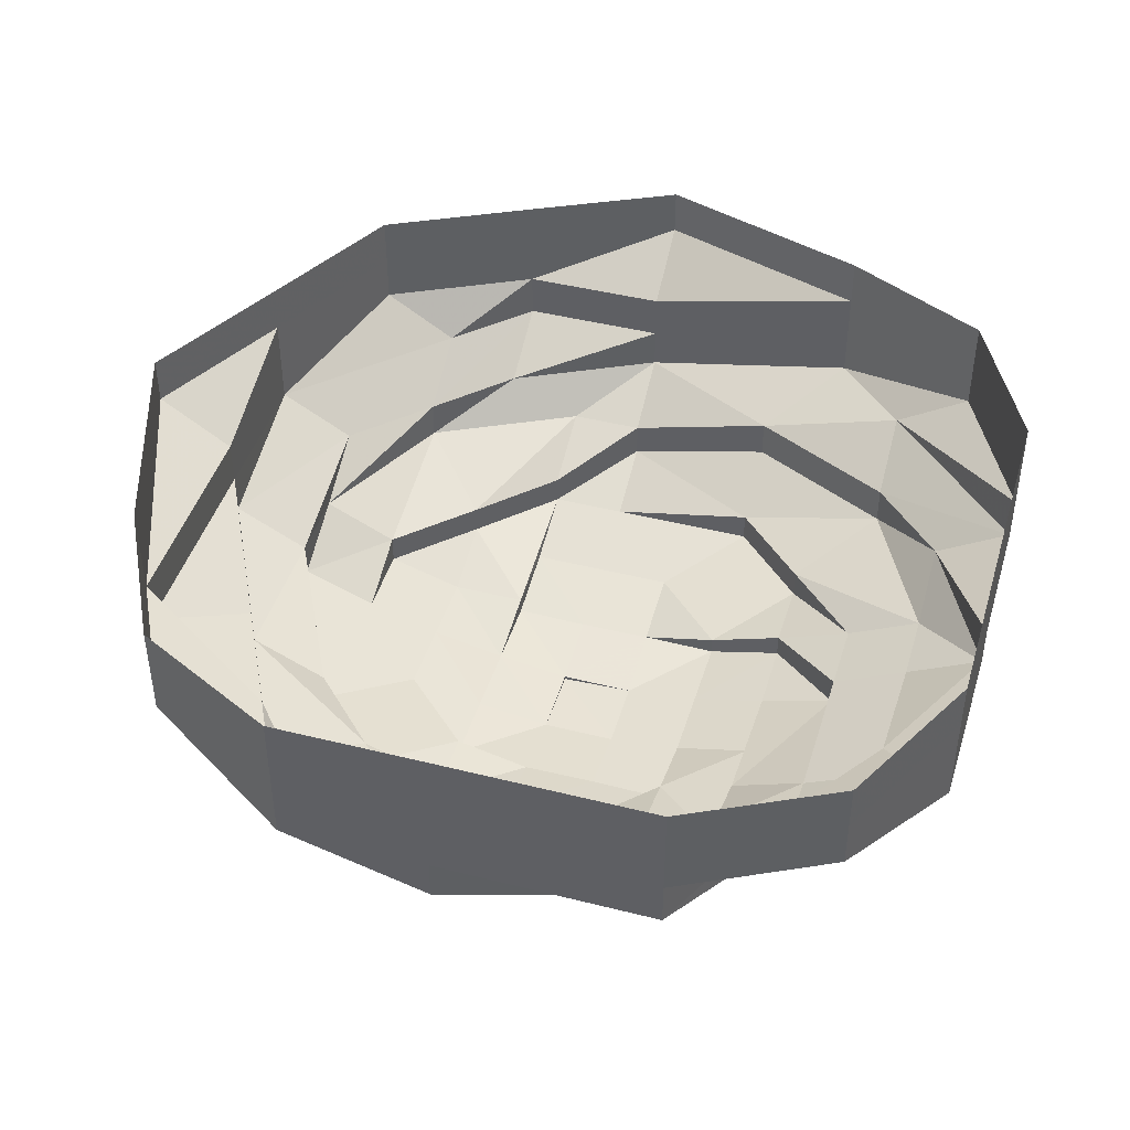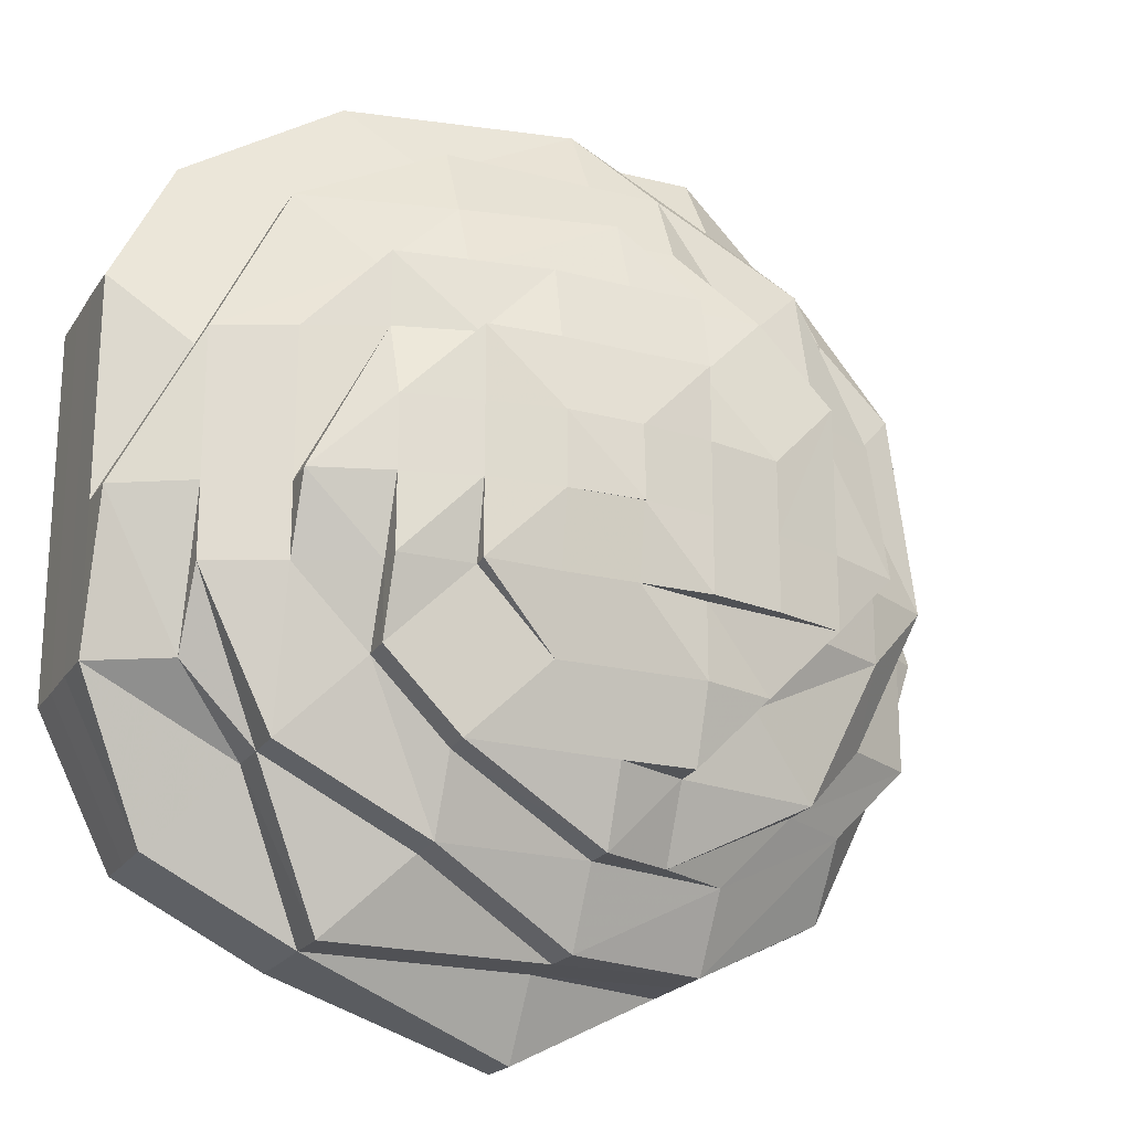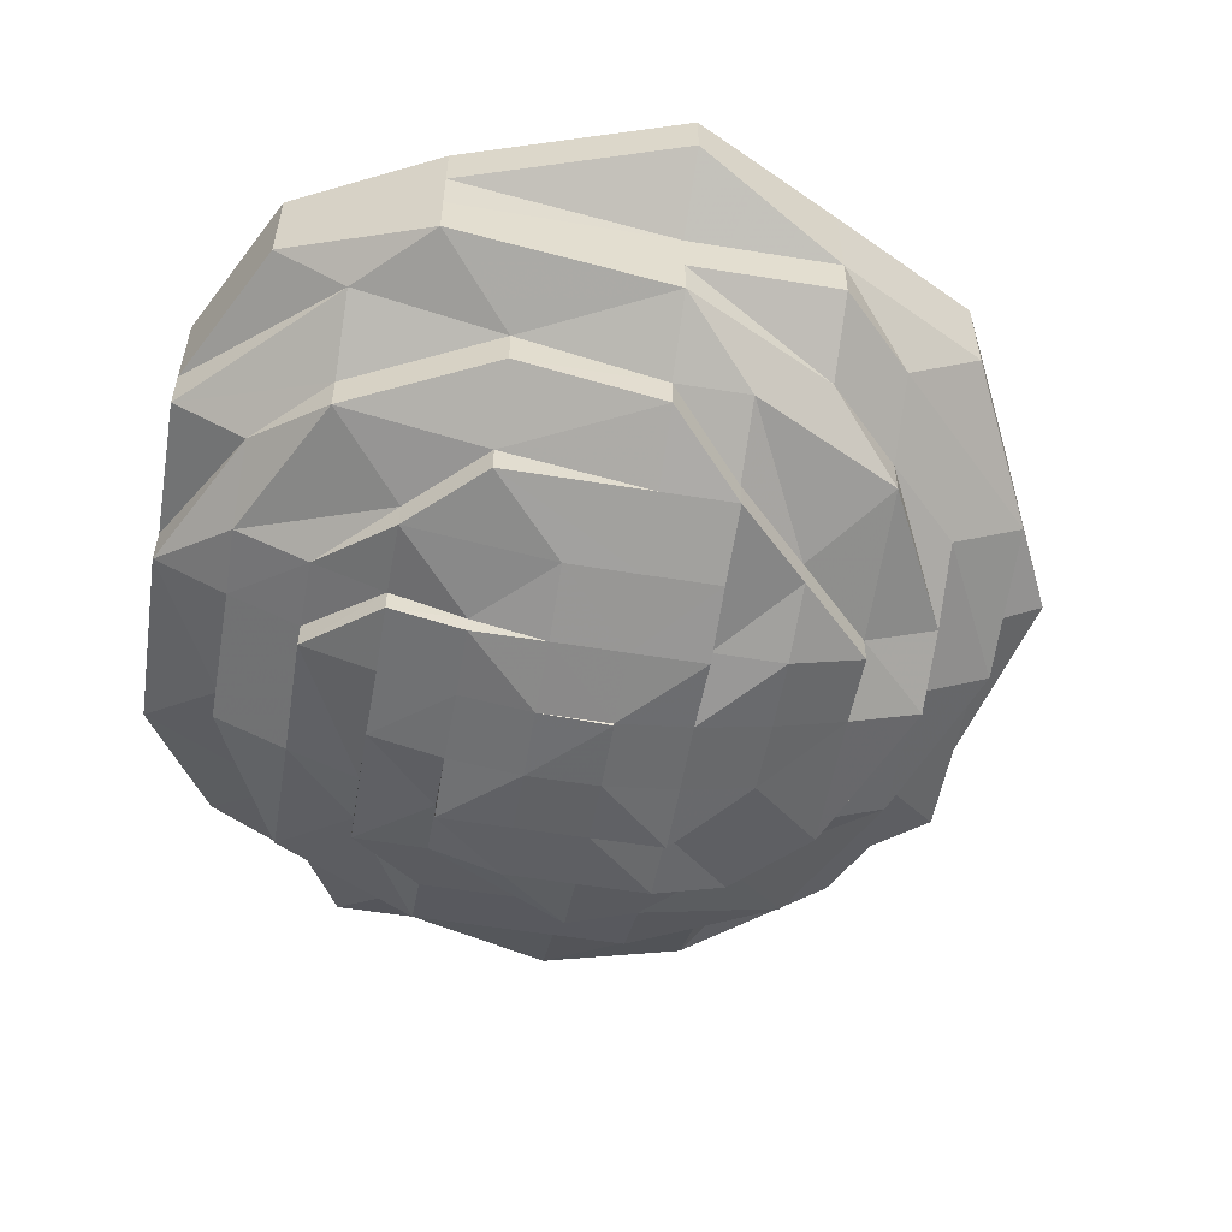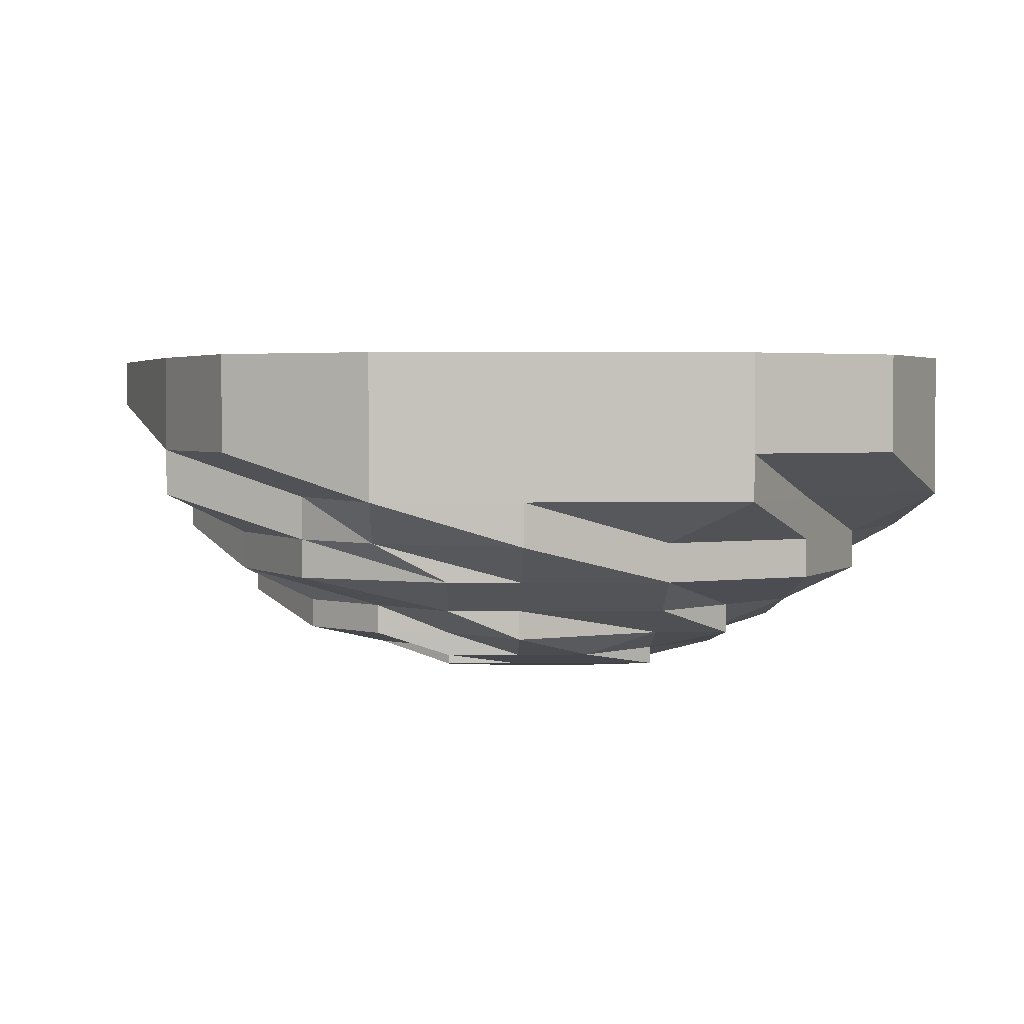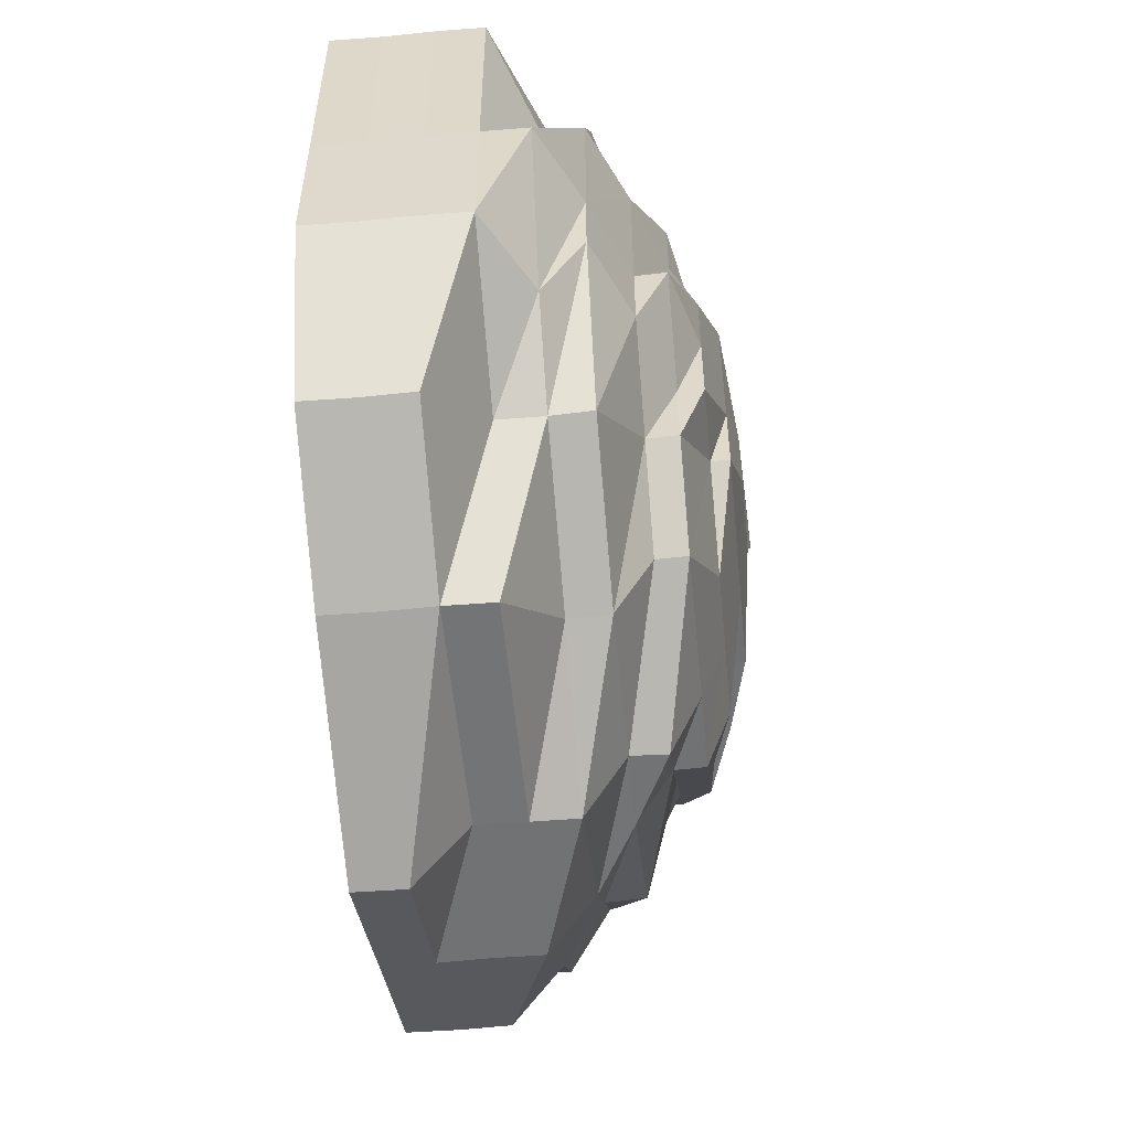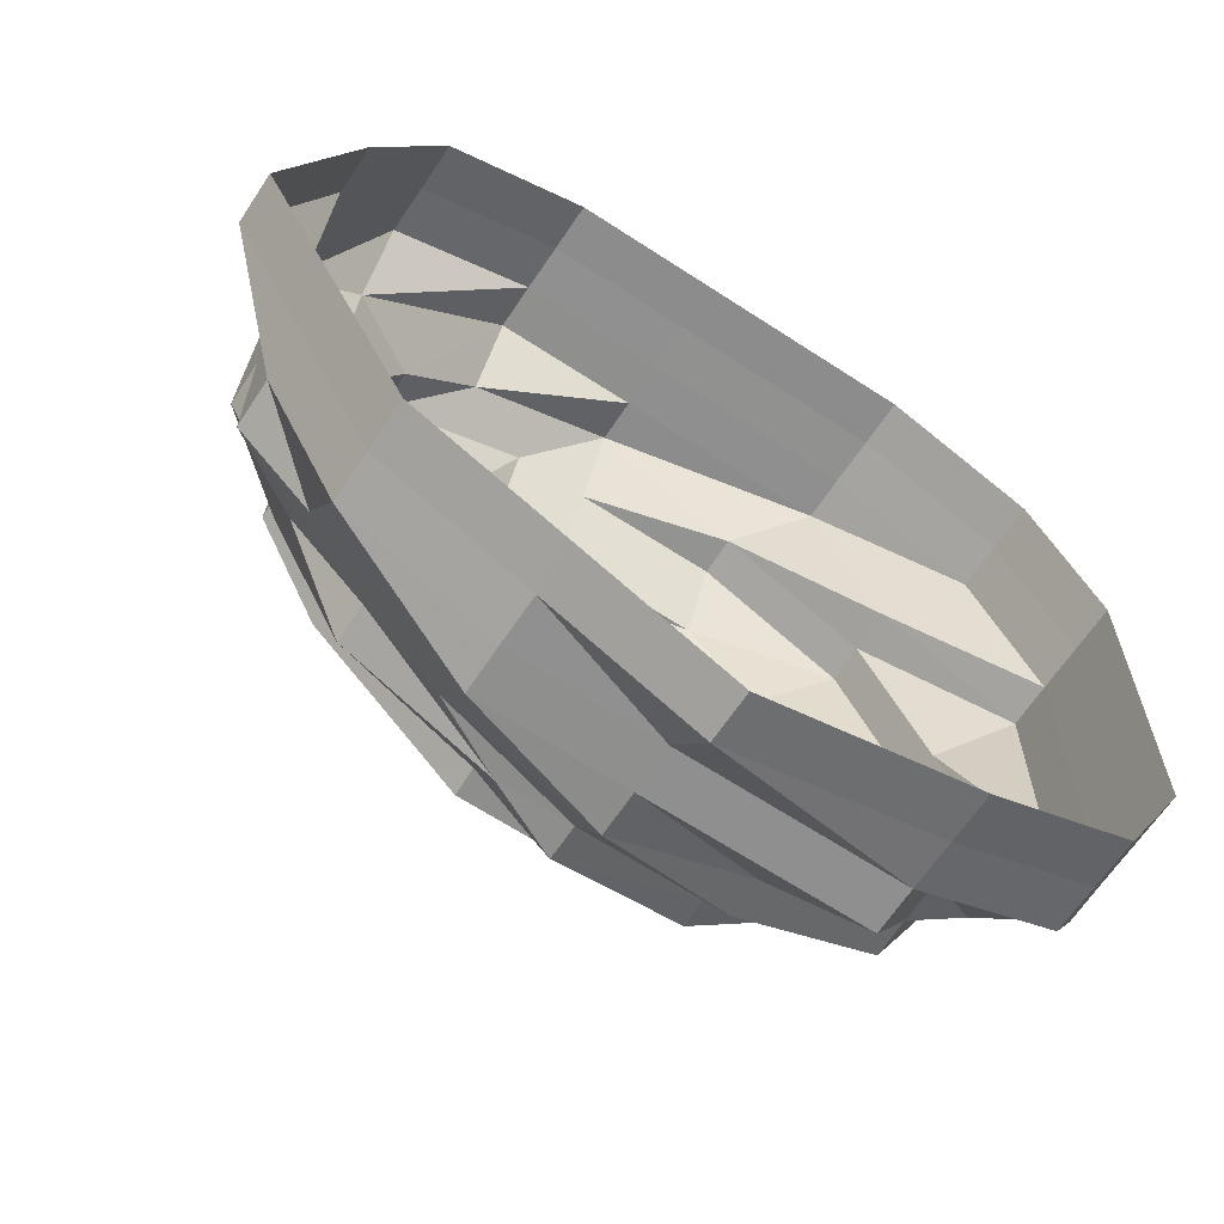
<metadata>
{"format":"obj","ext":"obj","renderer":"f3d","projection":"perspective","resolution":1024,"background":"white","views":[{"elev":44.0,"azim":106.4,"up":"+Z"},{"elev":-21.0,"azim":155.8,"up":"+Y"},{"elev":-54.7,"azim":-99.9,"up":"+Z"},{"elev":2.6,"azim":88.6,"up":"+Z"},{"elev":-55.9,"azim":95.5,"up":"+Y"},{"elev":-65.3,"azim":-33.3,"up":"+Y"}]}
</metadata>
<code>
o 8845
v 2229 1860 10.13
v 2229 1860 10.13
v 2229 1860 10.12
v 2229 1860 10.12
v 2229 1860 10.13
v 2229 1860 10.12
v 2229 1860 10.13
v 2229 1860 10.12
v 2229 1860 10.13
v 2229 1860 10.12
v 2229 1860 10.13
v 2229 1860 10.12
v 2229 1860 10.12
v 2229 1860 10.13
v 2229 1860 10.12
v 2229 1860 10.12
v 2229 1860 10.12
v 2229 1860 10.13
v 2229 1860 10.12
v 2229 1860 10.12
v 2229 1860 10.13
v 2229 1860 10.12
v 2229 1860 10.12
v 2229 1860 10.13
v 2229 1860 10.12
v 2229 1860 10.12
v 2229 1860 10.13
v 2229 1860 10.12
v 2229 1860 10.12
v 2229 1860 10.13
v 2229 1860 10.12
v 2229 1860 10.12
v 2229 1860 10.13
v 2229 1860 10.12
v 2229 1860 10.12
v 2229 1860 10.13
v 2229 1860 10.12
v 2229 1860 10.12
v 2229 1860 10.13
v 2229 1860 10.12
v 2229 1860 10.12
v 2229 1860 10.13
v 2229 1860 10.12
v 2229 1860 10.12
v 2229 1860 10.12
v 2229 1860 10.12
v 2229 1860 10.12
v 2229 1860 10.11
v 2229 1860 10.12
v 2229 1860 10.11
v 2229 1860 10.11
v 2229 1860 10.11
v 2229 1860 10.11
v 2229 1860 10.1
v 2229 1860 10.11
v 2229 1860 10.1
v 2229 1860 10.1
v 2229 1860 10.11
v 2229 1860 10.1
v 2229 1860 10.11
v 2229 1860 10.1
v 2229 1860 10.11
v 2229 1860 10.1
v 2229 1860 10.11
v 2229 1860 10.1
v 2229 1860 10.11
v 2229 1860 10.1
v 2229 1860 10.11
v 2229 1860 10.1
v 2229 1860 10.11
v 2229 1860 10.1
v 2229 1860 10.11
v 2229 1860 10.1
v 2229 1860 10.11
v 2229 1860 10.1
v 2229 1860 10.11
v 2229 1860 10.1
v 2229 1860 10.1
v 2229 1860 10.1
v 2229 1860 10.1
v 2229 1860 10.1
v 2229 1860 10.1
v 2229 1860 10.1
v 2229 1860 10.1
v 2229 1860 10.1
v 2229 1860 10.09
v 2229 1860 10.1
v 2229 1860 10.09
v 2229 1860 10.09
v 2229 1860 10.1
v 2229 1860 10.09
v 2229 1860 10.1
v 2229 1860 10.09
v 2229 1860 10.1
v 2229 1860 10.09
v 2229 1860 10.09
v 2229 1860 10.1
v 2229 1860 10.09
v 2229 1860 10.09
v 2229 1860 10.09
v 2229 1860 10.09
v 2229 1860 10.09
v 2229 1860 10.09
v 2229 1860 10.09
v 2229 1860 10.09
v 2229 1860 10.09
v 2229 1860 10.09
v 2229 1860 10.09
v 2229 1860 10.09
v 2229 1860 10.09
v 2229 1860 10.09
v 2229 1860 10.09
v 2229 1860 10.09
v 2229 1860 10.09
v 2229 1860 10.09
v 2229 1860 10.08
v 2229 1860 10.09
v 2229 1860 10.09
v 2229 1860 10.08
v 2229 1860 10.08
v 2229 1860 10.09
v 2229 1860 10.09
v 2229 1860 10.09
v 2229 1860 10.09
v 2229 1860 10.09
v 2229 1860 10.09
v 2229 1860 10.09
v 2229 1860 10.09
v 2229 1860 10.09
v 2229 1860 10.09
v 2229 1860 10.09
v 2229 1860 10.09
v 2229 1860 10.09
v 2229 1860 10.09
v 2229 1860 10.09
v 2229 1860 10.09
v 2229 1860 10.09
v 2229 1860 10.09
v 2229 1860 10.09
v 2229 1860 10.09
v 2229 1860 10.09
v 2229 1860 10.09
v 2229 1860 10.09
v 2229 1860 10.09
v 2229 1860 10.09
v 2229 1860 10.09
v 2229 1860 10.09
v 2229 1860 10.09
v 2229 1860 10.09
v 2229 1860 10.09
v 2229 1860 10.08
v 2229 1860 10.09
v 2229 1860 10.09
v 2229 1860 10.09
v 2229 1860 10.08
v 2229 1860 10.09
v 2229 1860 10.09
v 2229 1860 10.09
v 2229 1860 10.09
v 2229 1860 10.08
v 2229 1860 10.08
v 2229 1860 10.08
v 2229 1860 10.08
v 2229 1860 10.09
v 2229 1860 10.09
v 2229 1860 10.09
v 2229 1860 10.09
v 2229 1860 10.09
v 2229 1860 10.09
v 2229 1860 10.09
v 2229 1860 10.09
v 2229 1860 10.09
v 2229 1860 10.09
v 2229 1860 10.09
v 2229 1860 10.09
v 2229 1860 10.09
v 2229 1860 10.09
v 2229 1860 10.09
v 2229 1860 10.1
v 2229 1860 10.09
v 2229 1860 10.1
v 2229 1860 10.09
v 2229 1860 10.09
v 2229 1860 10.09
v 2229 1860 10.1
v 2229 1860 10.09
v 2229 1860 10.09
v 2229 1860 10.09
v 2229 1860 10.09
v 2229 1860 10.09
v 2229 1860 10.09
v 2229 1860 10.1
v 2229 1860 10.09
v 2229 1860 10.09
v 2229 1860 10.09
v 2229 1860 10.09
v 2229 1860 10.1
v 2229 1860 10.09
v 2229 1860 10.09
v 2229 1860 10.09
v 2229 1860 10.09
v 2229 1860 10.09
v 2229 1860 10.09
v 2229 1860 10.09
v 2229 1860 10.09
v 2229 1860 10.09
v 2229 1860 10.1
v 2229 1860 10.09
v 2229 1860 10.08
v 2229 1860 10.09
v 2229 1860 10.09
v 2229 1860 10.09
v 2229 1860 10.09
v 2229 1860 10.09
v 2229 1860 10.09
v 2229 1860 10.09
v 2229 1860 10.08
v 2229 1860 10.08
v 2229 1860 10.08
v 2229 1860 10.08
v 2229 1860 10.08
f 1 2 3
f 3 2 4
f 2 5 4
f 6 1 3
f 7 1 6
f 4 5 8
f 5 9 8
f 10 7 6
f 11 7 10
f 6 3 12
f 13 11 10
f 14 11 13
f 10 6 15
f 15 6 12
f 13 10 16
f 16 10 15
f 17 14 13
f 18 14 17
f 19 13 16
f 17 13 19
f 20 18 17
f 21 18 20
f 22 17 19
f 20 17 22
f 23 21 20
f 24 21 23
f 25 20 22
f 23 20 25
f 26 24 23
f 27 24 26
f 28 23 25
f 26 23 28
f 29 27 26
f 30 27 29
f 31 26 28
f 29 26 31
f 32 30 29
f 33 30 32
f 34 29 31
f 32 29 34
f 35 33 32
f 36 33 35
f 37 32 34
f 35 32 37
f 38 36 35
f 39 36 38
f 40 35 37
f 38 35 40
f 41 39 38
f 42 39 41
f 43 38 40
f 41 38 43
f 44 42 41
f 9 42 44
f 8 9 44
f 44 41 45
f 45 41 43
f 8 44 46
f 46 44 45
f 47 8 46
f 4 8 47
f 46 45 48
f 49 4 47
f 3 4 49
f 12 3 49
f 47 46 50
f 50 46 48
f 49 47 51
f 51 47 50
f 12 49 52
f 52 49 51
f 53 12 52
f 15 12 53
f 52 51 54
f 55 15 53
f 16 15 55
f 53 52 56
f 56 52 54
f 55 53 57
f 57 53 56
f 58 16 55
f 19 16 58
f 59 55 57
f 58 55 59
f 60 19 58
f 22 19 60
f 61 58 59
f 60 58 61
f 62 22 60
f 25 22 62
f 63 60 61
f 62 60 63
f 64 25 62
f 28 25 64
f 65 62 63
f 64 62 65
f 66 28 64
f 31 28 66
f 67 64 65
f 66 64 67
f 68 31 66
f 34 31 68
f 69 66 67
f 68 66 69
f 70 34 68
f 37 34 70
f 71 68 69
f 70 68 71
f 72 37 70
f 40 37 72
f 73 70 71
f 72 70 73
f 74 40 72
f 43 40 74
f 75 72 73
f 74 72 75
f 76 43 74
f 45 43 76
f 48 45 76
f 76 74 77
f 77 74 75
f 48 76 78
f 78 76 77
f 79 48 78
f 50 48 79
f 78 77 80
f 81 50 79
f 51 50 81
f 54 51 81
f 79 78 82
f 82 78 80
f 81 79 83
f 83 79 82
f 54 81 84
f 84 81 83
f 85 54 84
f 56 54 85
f 84 83 86
f 87 56 85
f 57 56 87
f 85 84 88
f 88 84 86
f 87 85 89
f 89 85 88
f 90 57 87
f 59 57 90
f 91 87 89
f 90 87 91
f 92 59 90
f 61 59 92
f 93 90 91
f 92 90 93
f 94 61 92
f 63 61 94
f 95 92 93
f 94 92 95
f 95 93 96
f 97 63 94
f 65 63 97
f 98 94 95
f 97 94 98
f 99 95 96
f 98 95 99
f 96 93 100
f 93 91 100
f 96 100 101
f 99 102 103
f 104 105 101
f 101 106 107
f 101 100 108
f 100 91 109
f 100 109 108
f 91 89 109
f 108 109 110
f 109 89 111
f 109 111 110
f 89 88 111
f 108 110 112
f 113 114 112
f 115 113 116
f 117 112 116
f 112 118 116
f 112 110 118
f 119 118 120
f 110 121 118
f 110 111 121
f 121 122 123
f 111 124 121
f 124 125 122
f 111 88 124
f 121 124 126
f 88 86 124
f 126 127 128
f 124 86 129
f 130 131 127
f 132 130 133
f 86 134 129
f 86 83 134
f 83 82 134
f 129 134 135
f 134 82 136
f 134 136 135
f 82 80 136
f 137 135 138
f 136 80 139
f 135 136 140
f 136 139 140
f 135 140 141
f 142 135 141
f 142 141 143
f 141 140 144
f 141 144 143
f 140 139 145
f 140 145 144
f 145 146 147
f 148 149 143
f 150 148 151
f 152 143 151
f 143 153 151
f 143 144 153
f 144 154 153
f 144 145 154
f 120 153 155
f 156 154 157
f 154 158 159
f 155 160 161
f 160 162 163
f 164 165 160
f 165 166 167
f 168 167 160
f 167 169 160
f 160 169 116
f 167 170 169
f 170 171 169
f 172 170 167
f 171 173 174
f 170 99 171
f 175 99 170
f 172 175 170
f 175 98 99
f 176 175 172
f 177 98 175
f 176 177 175
f 177 97 98
f 178 176 172
f 179 97 177
f 179 65 97
f 67 65 179
f 180 179 177
f 180 177 176
f 181 67 179
f 181 179 180
f 69 67 181
f 182 180 176
f 182 176 178
f 183 180 182
f 183 181 180
f 184 183 182
f 185 69 181
f 185 181 183
f 71 69 185
f 186 187 178
f 188 178 189
f 178 190 191
f 192 71 185
f 73 71 192
f 193 185 183
f 192 185 193
f 193 183 184
f 184 194 195
f 196 192 193
f 197 73 192
f 197 192 196
f 75 73 197
f 196 193 198
f 198 193 184
f 199 196 198
f 199 198 200
f 201 202 200
f 203 196 199
f 203 197 196
f 145 203 199
f 139 203 145
f 200 198 204
f 198 184 204
f 204 184 205
f 200 204 206
f 204 205 206
f 139 207 203
f 207 197 203
f 80 207 139
f 207 75 197
f 80 77 207
f 77 75 207
f 206 205 208
f 205 178 208
f 206 208 209
f 209 208 160
f 210 206 209
f 211 212 206
f 213 211 209
f 214 215 216
f 217 218 219
f 220 221 219

</code>
